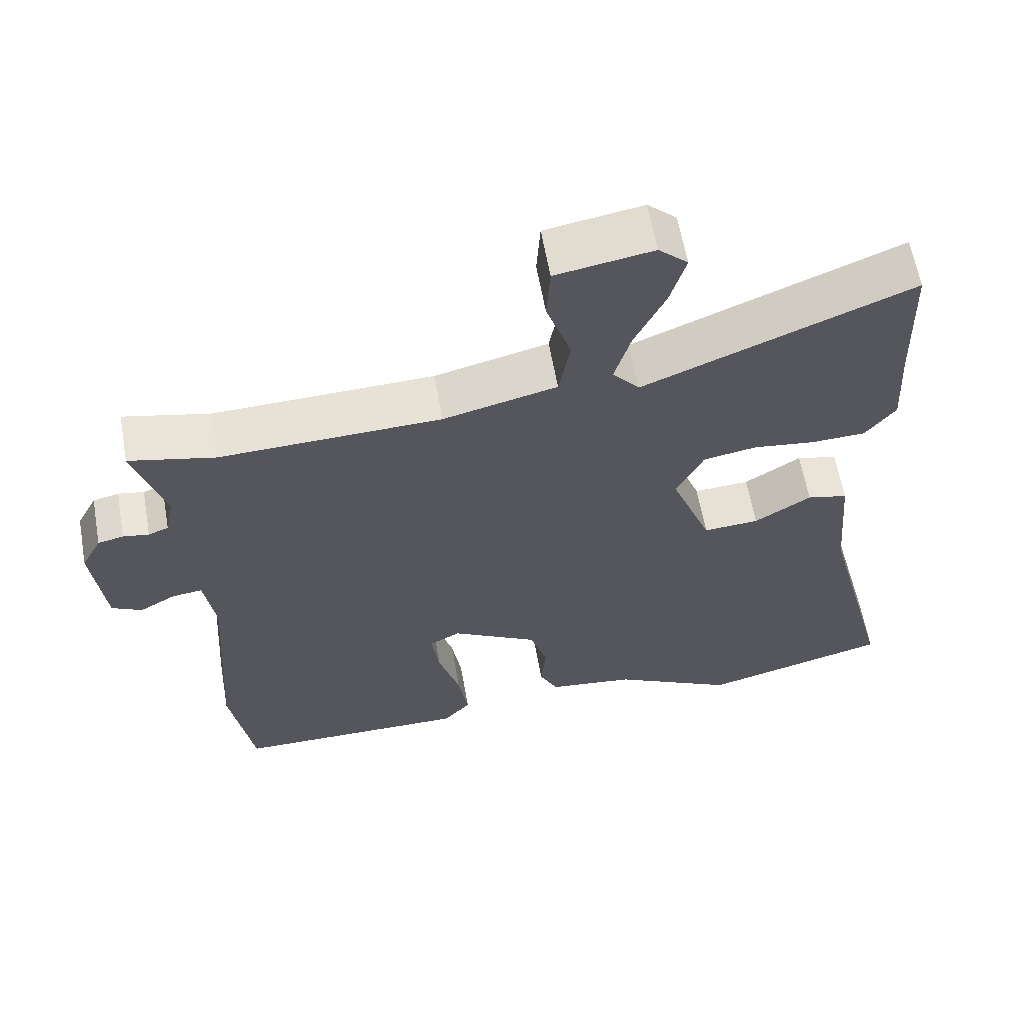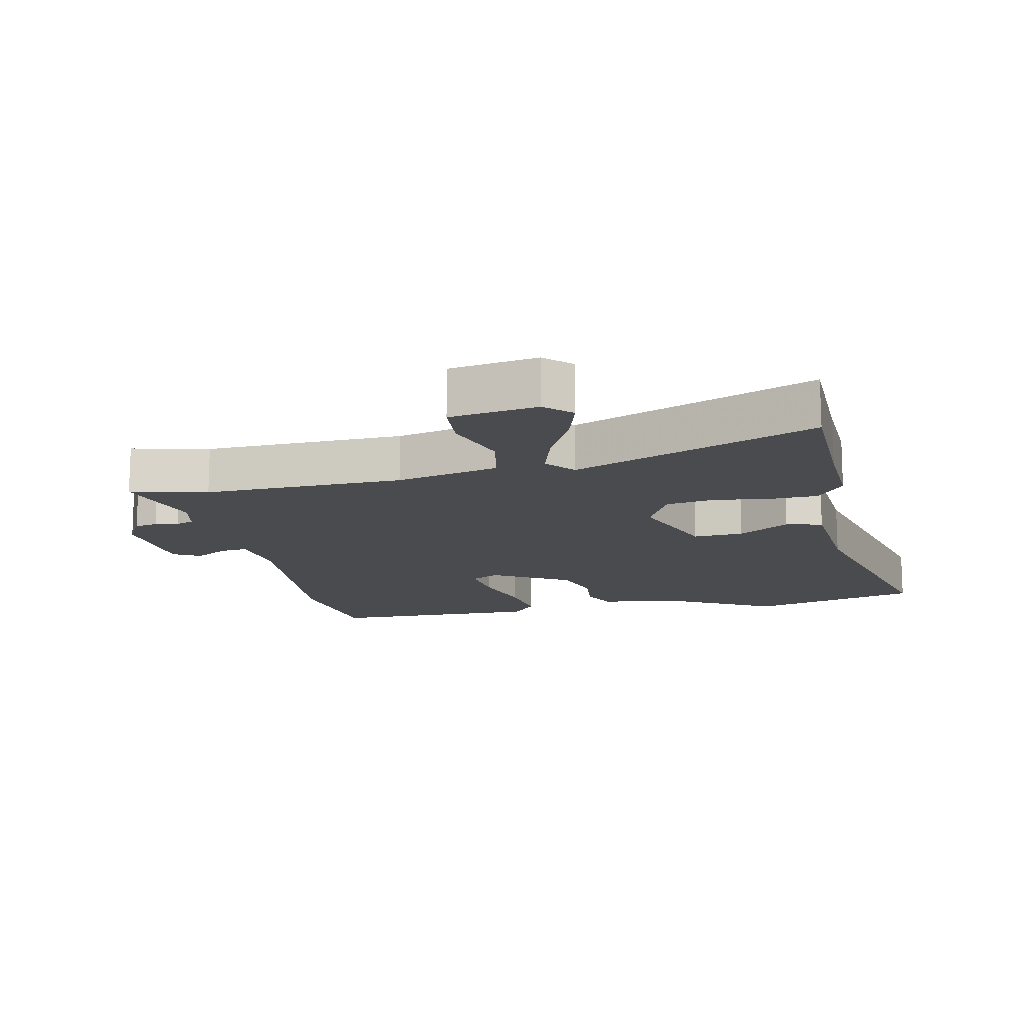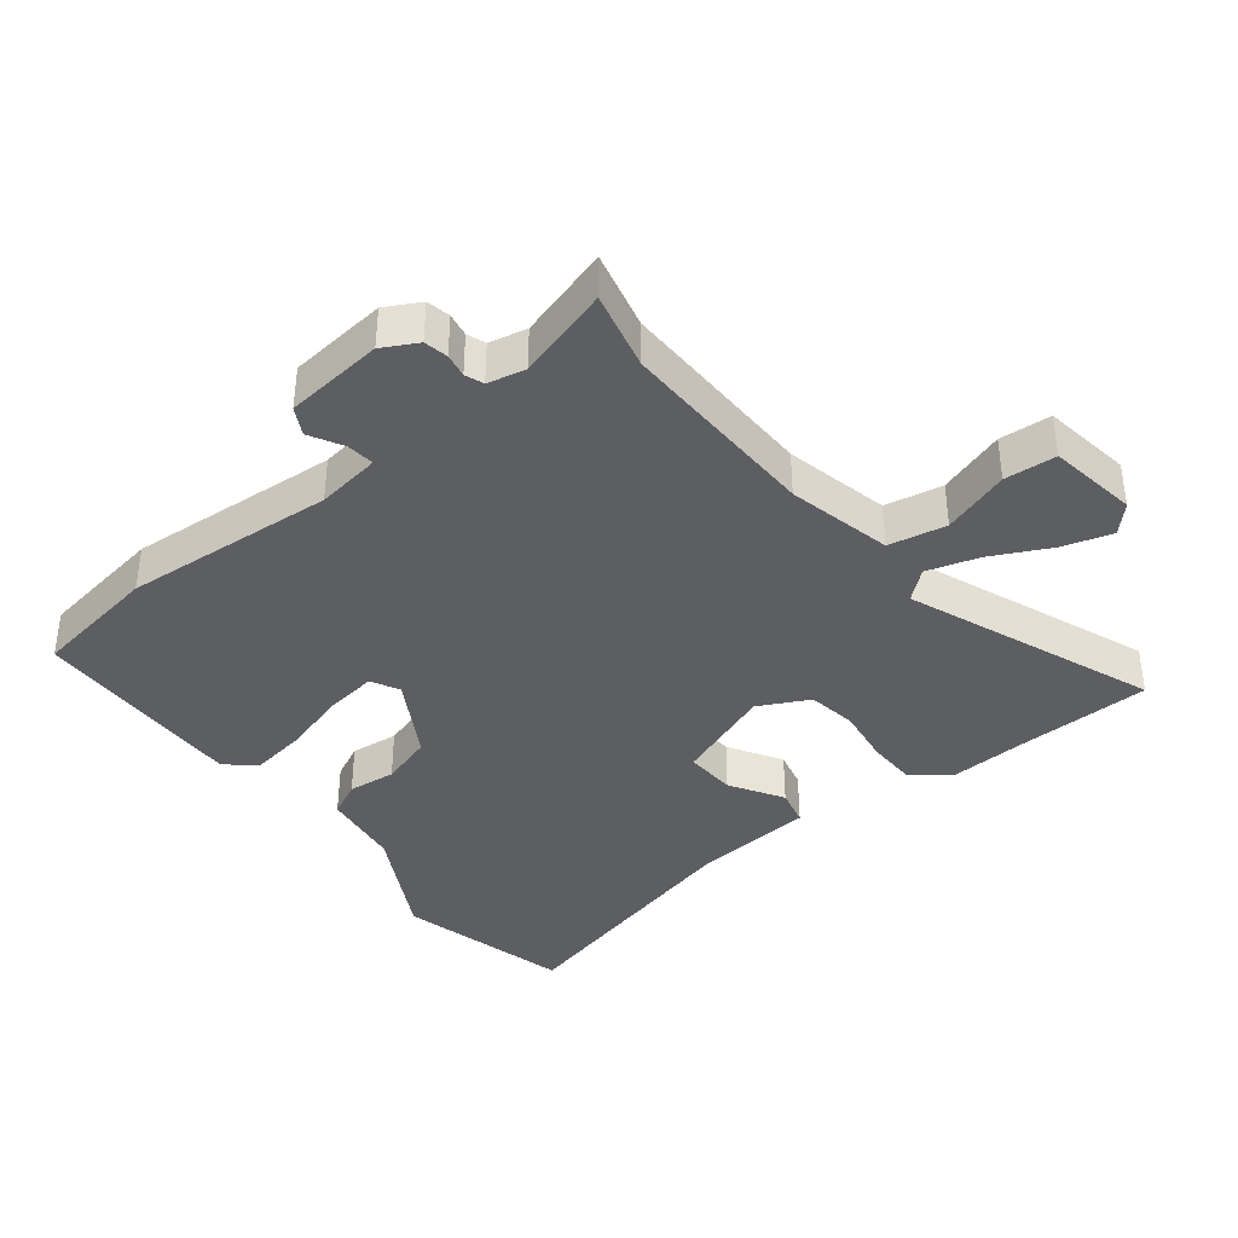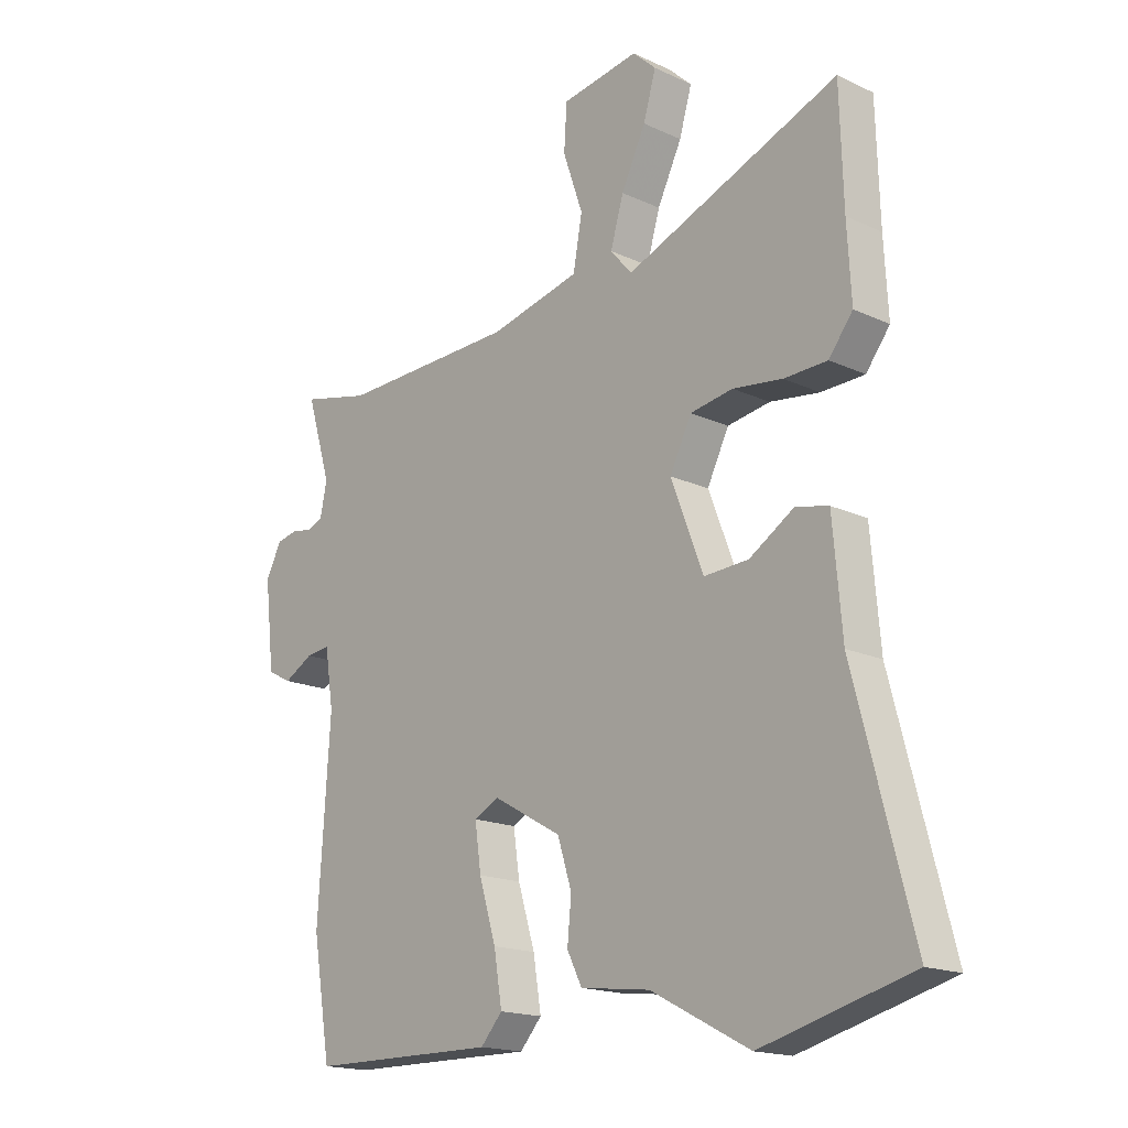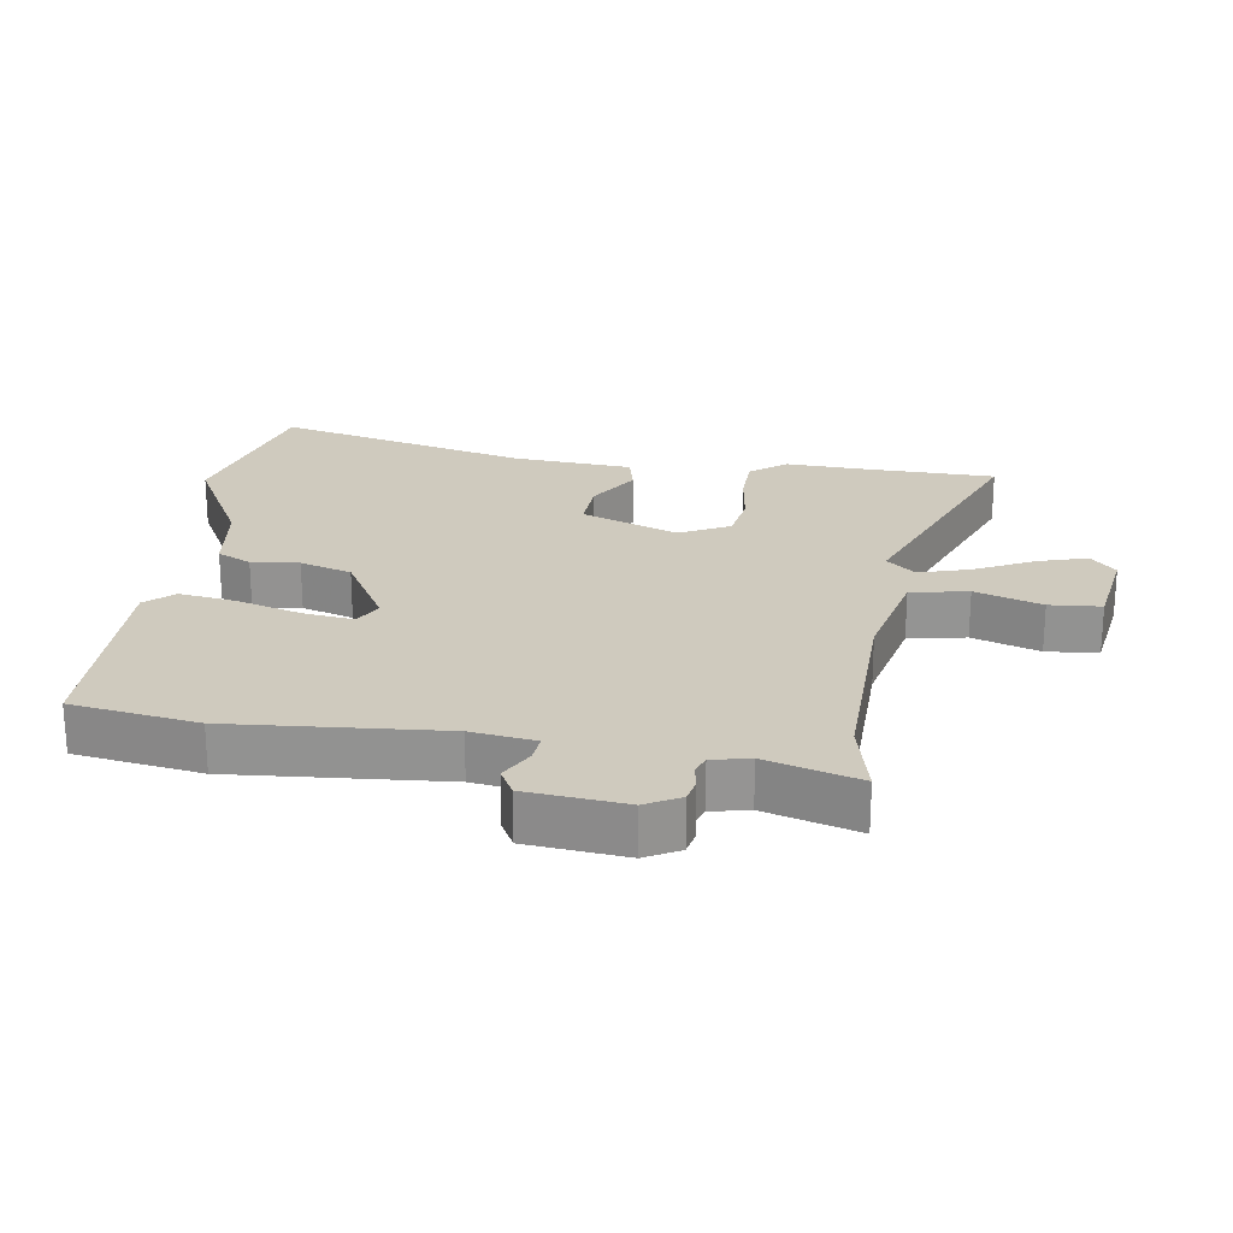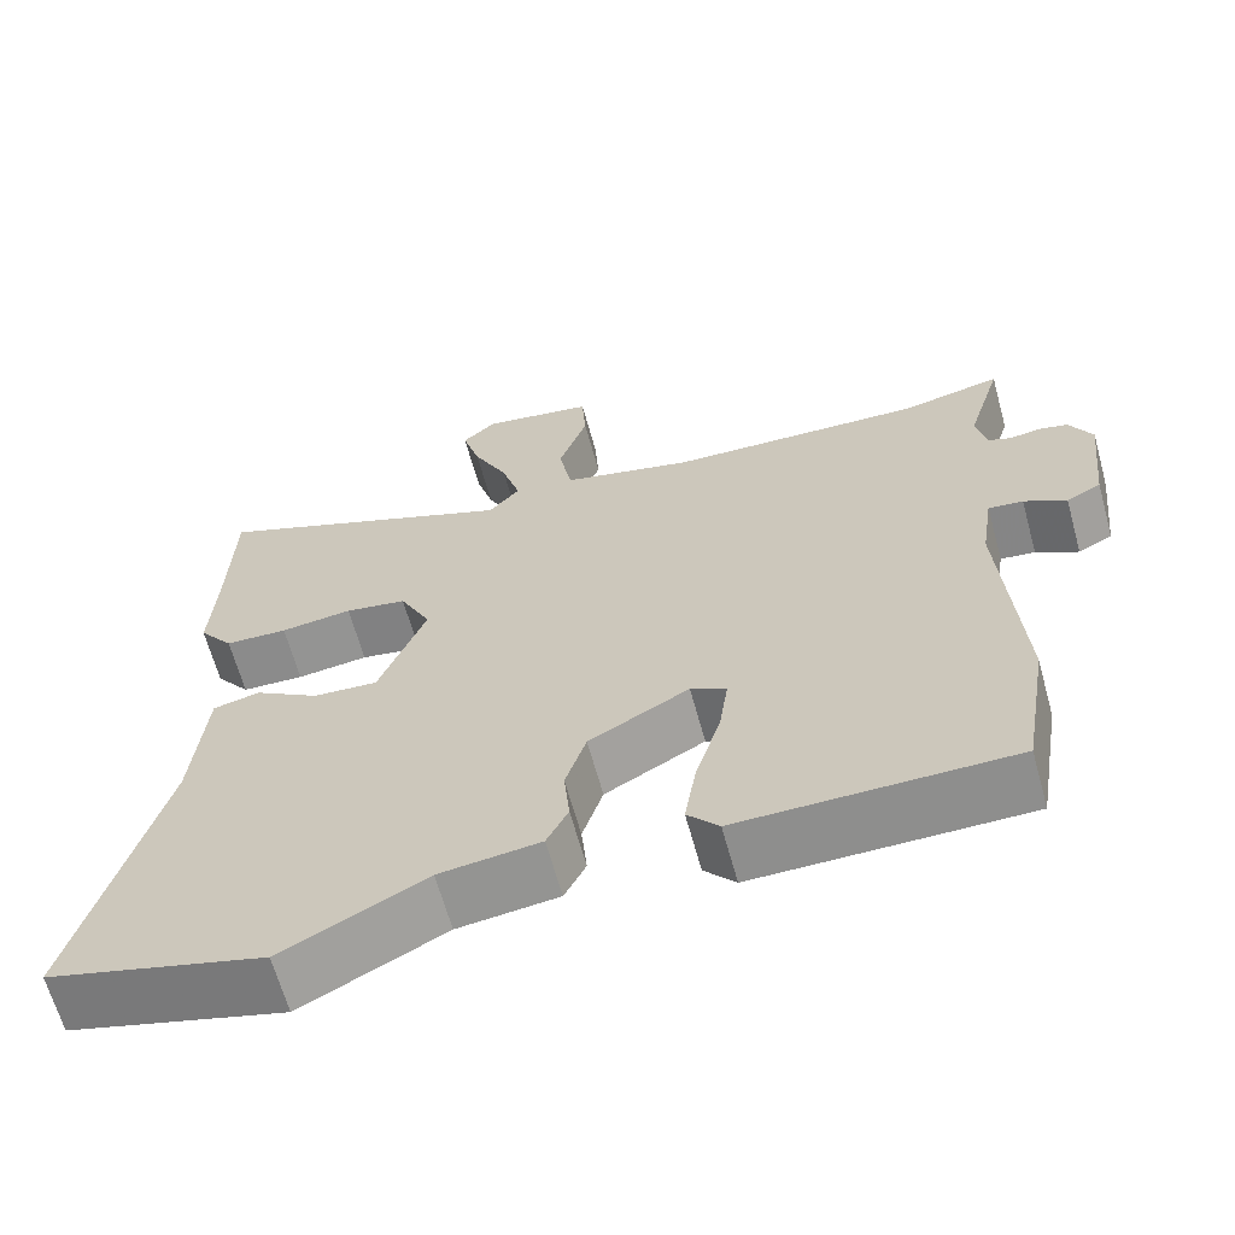
<metadata>
{"format":"obj","ext":"obj","renderer":"f3d","projection":"perspective","resolution":1024,"background":"white","views":[{"elev":61.5,"azim":-10.0,"up":"+Z"},{"elev":-14.3,"azim":11.4,"up":"+Y"},{"elev":-38.8,"azim":-52.5,"up":"+Y"},{"elev":-17.1,"azim":47.0,"up":"+Z"},{"elev":23.2,"azim":-82.3,"up":"+Y"},{"elev":-64.7,"azim":-164.6,"up":"+Z"}]}
</metadata>
<code>
v 0.578 0.07 -0.479
v 0.315 0.07 -0.55
v 0.142 0.07 -0.46
v 0.02 0.07 -0.445
v -0.006 0.07 -0.393
v 0.001 0.07 -0.32
v -0.024 0.07 -0.241
v -0.145 0.07 -0.173
v -0.188 0.07 -0.196
v -0.177 0.07 -0.274
v -0.147 0.07 -0.373
v -0.133 0.07 -0.46
v -0.171 0.07 -0.503
v -0.5 0.07 -0.501
v -0.532 0.07 -0.308
v -0.511 0.07 0.015
v -0.526 0.07 0.113
v -0.568 0.07 0.108
v -0.619 0.07 0.079
v -0.661 0.07 0.101
v -0.678 0.07 0.252
v -0.65 0.07 0.305
v -0.614 0.07 0.313
v -0.578 0.07 0.307
v -0.55 0.07 0.318
v -0.538 0.07 0.376
v -0.581 0.07 0.518
v -0.461 0.07 0.491
v -0.152 0.07 0.502
v 0.007 0.07 0.541
v 0.023 0.07 0.629
v -0.012 0.07 0.731
v -0.007 0.07 0.81
v 0.129 0.07 0.833
v 0.17 0.07 0.795
v 0.148 0.07 0.719
v 0.105 0.07 0.63
v 0.082 0.07 0.551
v 0.12 0.07 0.507
v 0.495 0.07 0.66
v 0.501 0.07 0.463
v 0.508 0.07 0.336
v 0.466 0.07 0.281
v 0.39 0.07 0.278
v 0.303 0.07 0.289
v 0.228 0.07 0.276
v 0.19 0.07 0.199
v 0.247 0.07 0.051
v 0.325 0.07 0.056
v 0.404 0.07 0.106
v 0.461 0.07 0.093
v 0.477 0.07 -0.09
v 0.578 0 -0.479
v 0.315 0 -0.55
v 0.142 0 -0.46
v 0.02 0 -0.445
v -0.006 0 -0.393
v 0.001 0 -0.32
v -0.024 0 -0.241
v -0.145 0 -0.173
v -0.188 0 -0.196
v -0.177 0 -0.274
v -0.147 0 -0.373
v -0.133 0 -0.46
v -0.171 0 -0.503
v -0.5 0 -0.501
v -0.532 0 -0.308
v -0.511 0 0.015
v -0.526 0 0.113
v -0.568 0 0.108
v -0.619 0 0.079
v -0.661 0 0.101
v -0.678 0 0.252
v -0.65 0 0.305
v -0.614 0 0.313
v -0.578 0 0.307
v -0.55 0 0.318
v -0.538 0 0.376
v -0.581 0 0.518
v -0.461 0 0.491
v -0.152 0 0.502
v 0.007 0 0.541
v 0.023 0 0.629
v -0.012 0 0.731
v -0.007 0 0.81
v 0.129 0 0.833
v 0.17 0 0.795
v 0.148 0 0.719
v 0.105 0 0.63
v 0.082 0 0.551
v 0.12 0 0.507
v 0.495 0 0.66
v 0.501 0 0.463
v 0.508 0 0.336
v 0.466 0 0.281
v 0.39 0 0.278
v 0.303 0 0.289
v 0.228 0 0.276
v 0.19 0 0.199
v 0.247 0 0.051
v 0.325 0 0.056
v 0.404 0 0.106
v 0.461 0 0.093
v 0.477 0 -0.09
f 49 50 51 52
f 1 2 3
f 52 1 3
f 49 52 3
f 48 49 3
f 4 5 6
f 3 4 6
f 48 3 6
f 47 48 6
f 43 44 45
f 42 43 45
f 41 42 45
f 41 45 46
f 40 41 46
f 39 40 46
f 38 39 46 47
f 35 36 37
f 34 35 37
f 33 34 37
f 32 33 37
f 31 32 37
f 30 31 37 38
f 47 6 7
f 38 47 7
f 30 38 7
f 29 30 7
f 26 27 28
f 29 7 8
f 28 29 8
f 26 28 8
f 25 26 8
f 22 23 24
f 21 22 24
f 20 21 24
f 19 20 24
f 18 19 24
f 17 18 24 25
f 14 15 16
f 13 14 16
f 12 13 16
f 11 12 16
f 10 11 16
f 16 17 25
f 10 16 25
f 9 10 25
f 8 9 25
f 104 103 102 101
f 55 54 53
f 55 53 104
f 55 104 101
f 55 101 100
f 58 57 56
f 58 56 55
f 58 55 100
f 58 100 99
f 97 96 95
f 97 95 94
f 97 94 93
f 98 97 93
f 98 93 92
f 98 92 91
f 99 98 91 90
f 89 88 87
f 89 87 86
f 89 86 85
f 89 85 84
f 89 84 83
f 90 89 83 82
f 59 58 99
f 59 99 90
f 59 90 82
f 59 82 81
f 80 79 78
f 60 59 81
f 60 81 80
f 60 80 78
f 60 78 77
f 76 75 74
f 76 74 73
f 76 73 72
f 76 72 71
f 76 71 70
f 77 76 70 69
f 68 67 66
f 68 66 65
f 68 65 64
f 68 64 63
f 68 63 62
f 77 69 68
f 77 68 62
f 77 62 61
f 77 61 60
f 1 53 54 2
f 2 54 55 3
f 3 55 56 4
f 4 56 57 5
f 5 57 58 6
f 6 58 59 7
f 7 59 60 8
f 8 60 61 9
f 9 61 62 10
f 10 62 63 11
f 11 63 64 12
f 12 64 65 13
f 13 65 66 14
f 14 66 67 15
f 15 67 68 16
f 16 68 69 17
f 17 69 70 18
f 18 70 71 19
f 19 71 72 20
f 20 72 73 21
f 21 73 74 22
f 22 74 75 23
f 23 75 76 24
f 24 76 77 25
f 25 77 78 26
f 26 78 79 27
f 27 79 80 28
f 28 80 81 29
f 29 81 82 30
f 30 82 83 31
f 31 83 84 32
f 32 84 85 33
f 33 85 86 34
f 34 86 87 35
f 35 87 88 36
f 36 88 89 37
f 37 89 90 38
f 38 90 91 39
f 39 91 92 40
f 40 92 93 41
f 41 93 94 42
f 42 94 95 43
f 43 95 96 44
f 44 96 97 45
f 45 97 98 46
f 46 98 99 47
f 47 99 100 48
f 48 100 101 49
f 49 101 102 50
f 50 102 103 51
f 51 103 104 52
f 52 104 53 1

</code>
